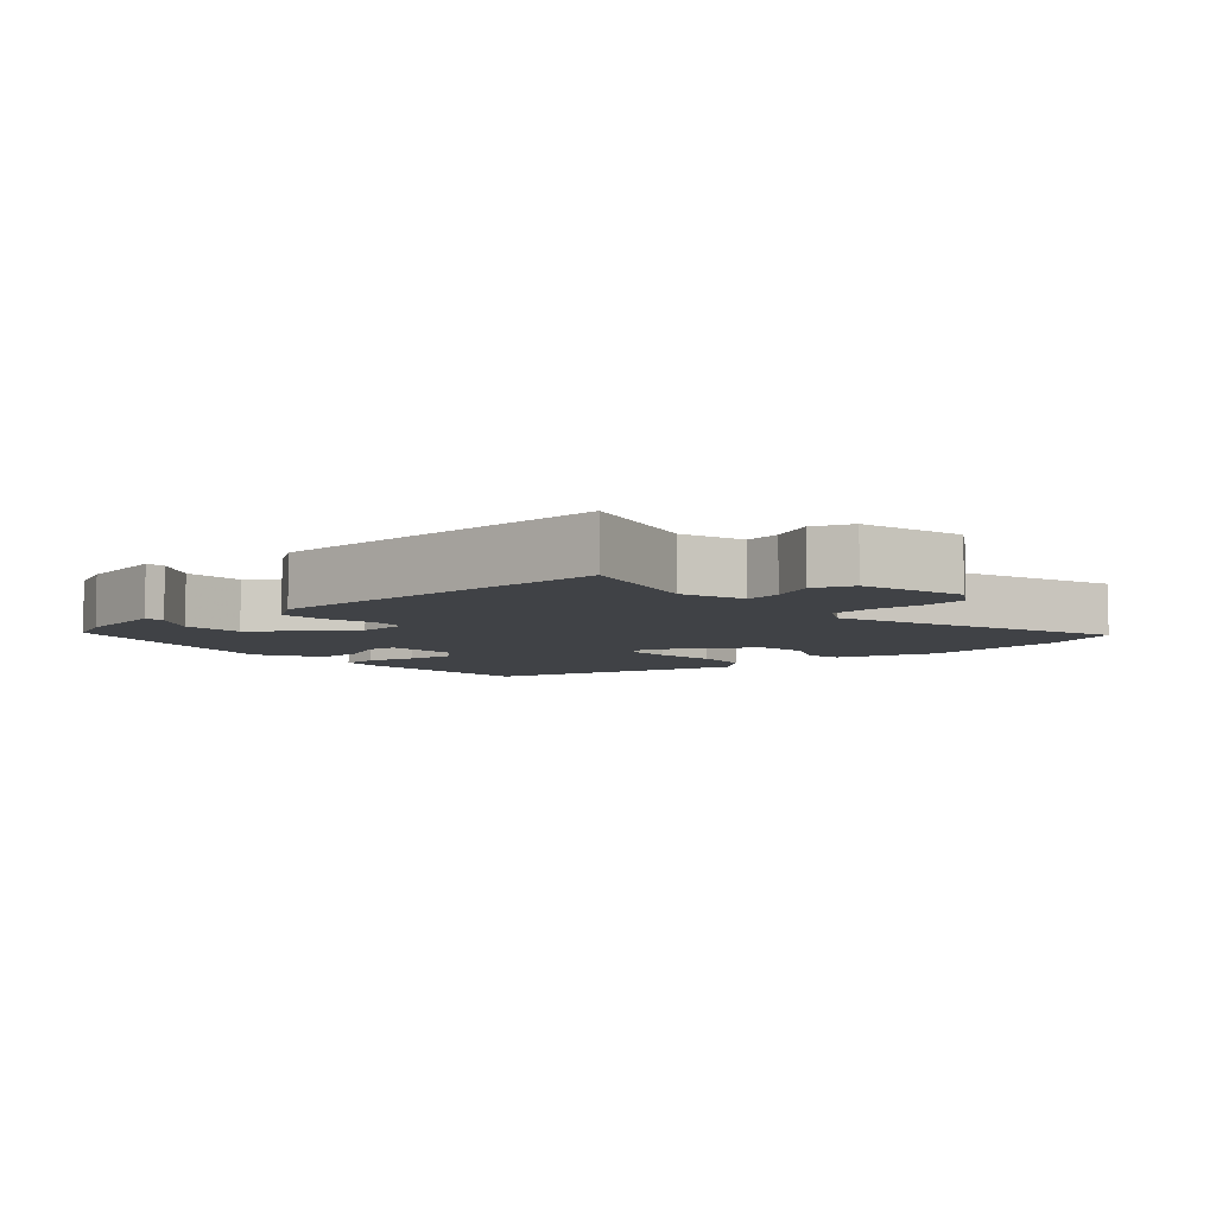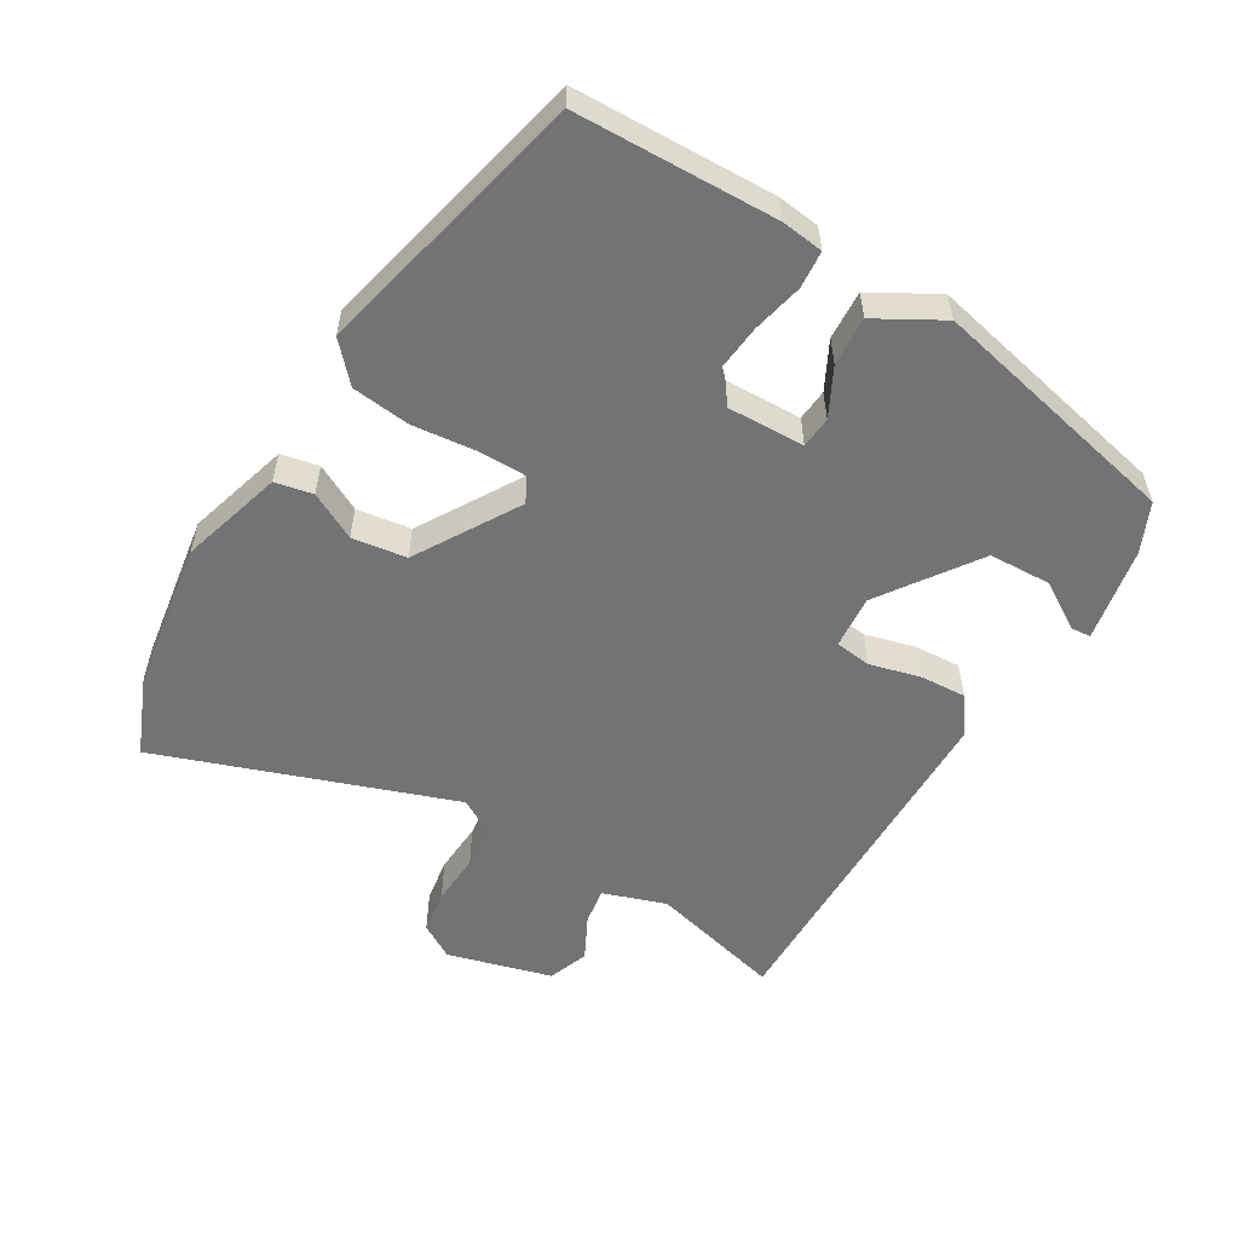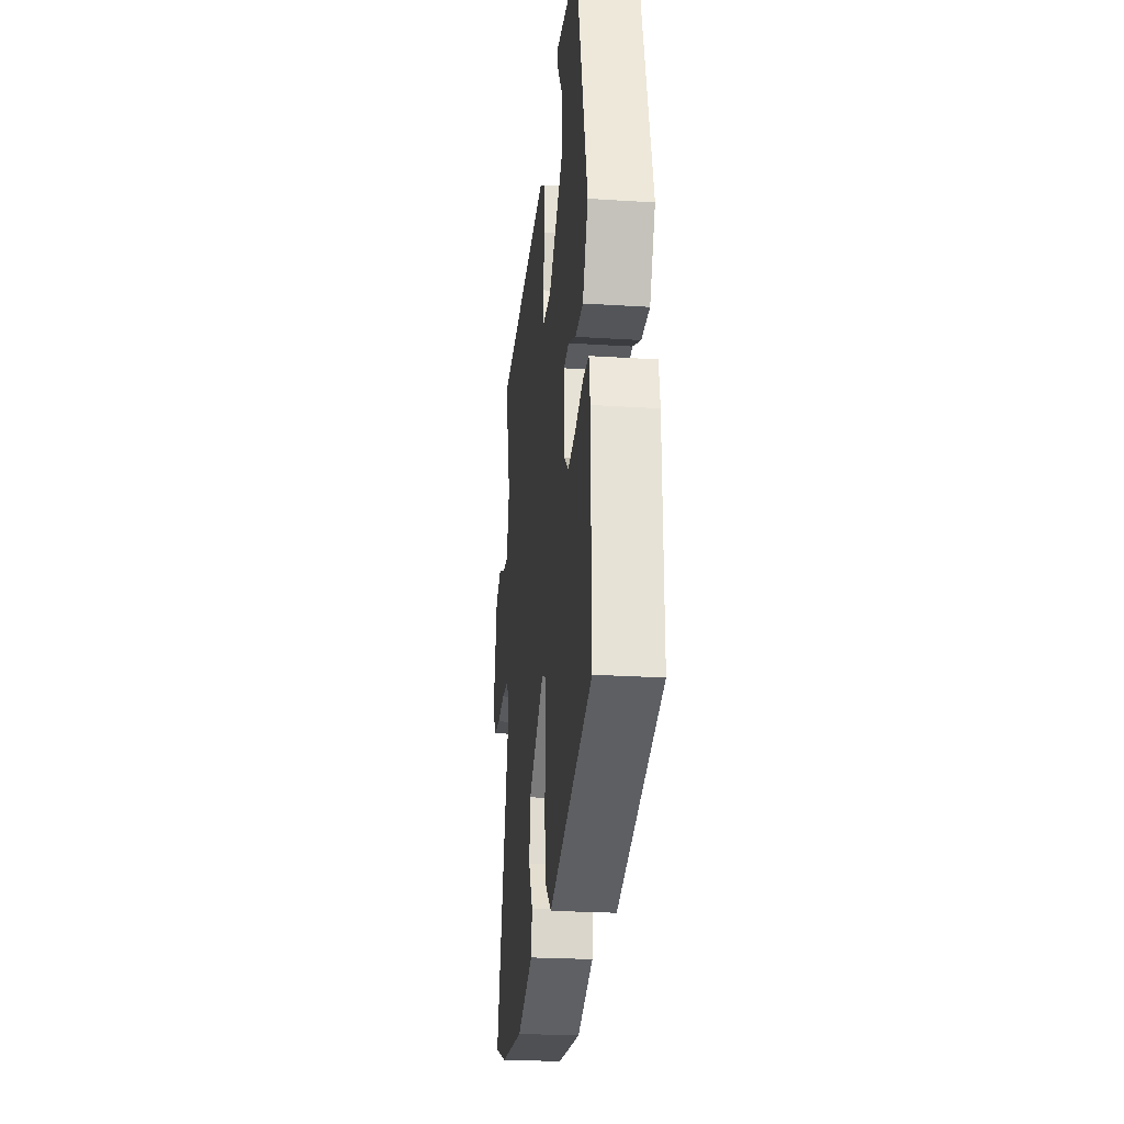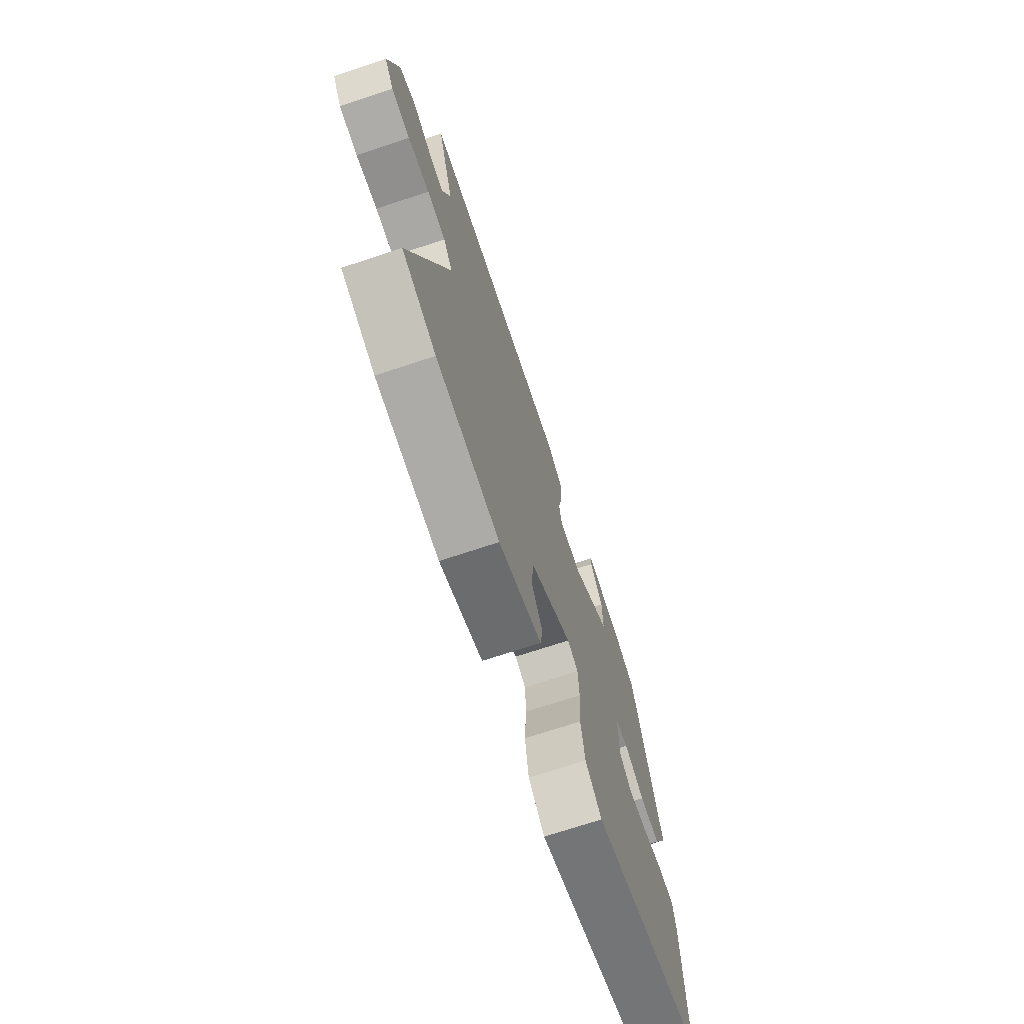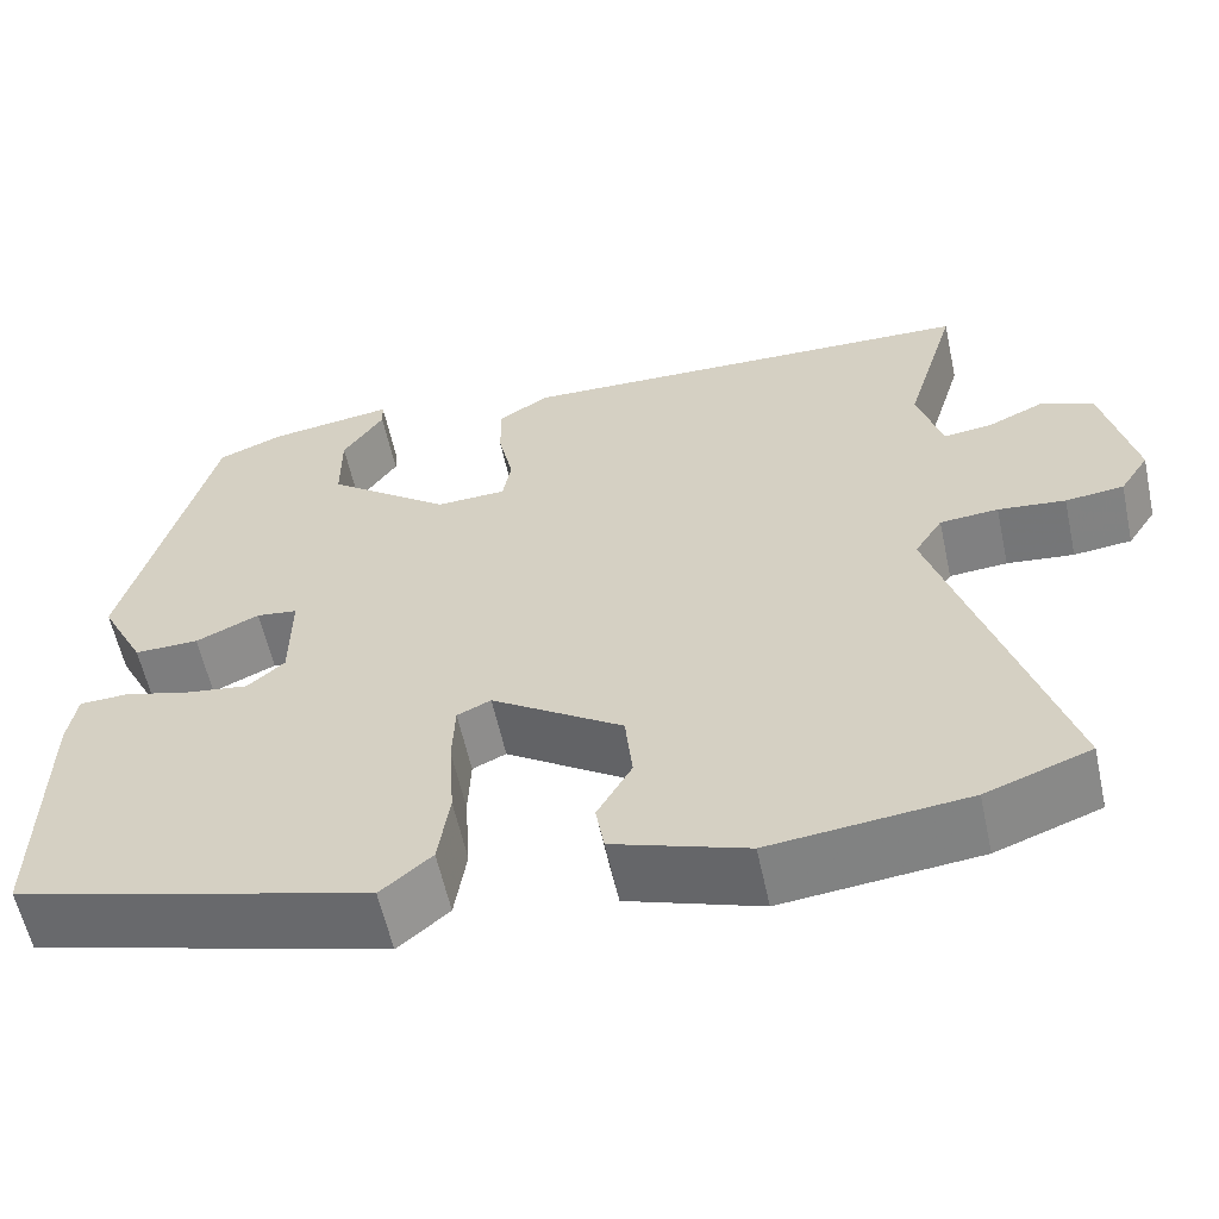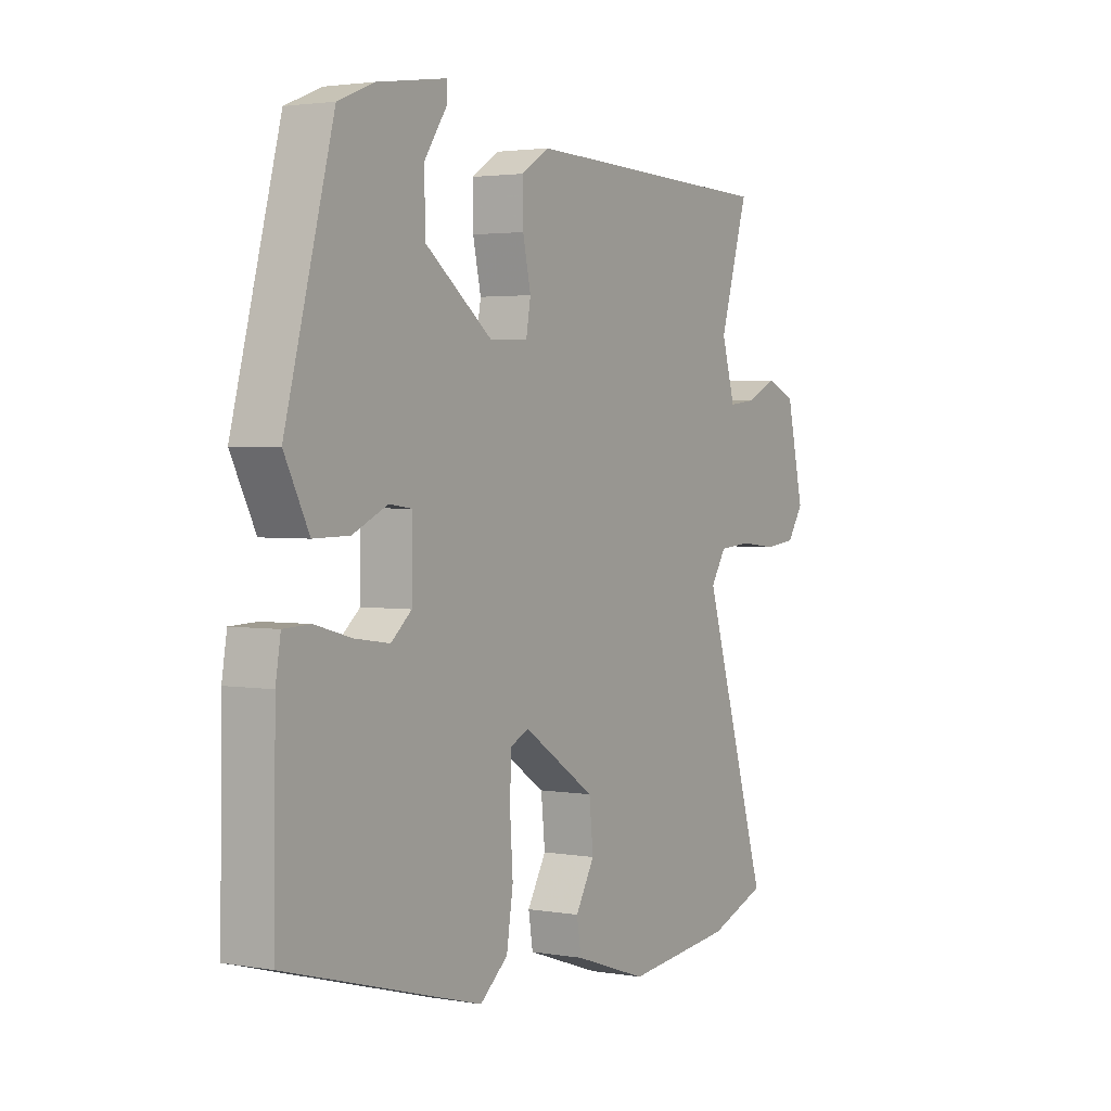
<metadata>
{"format":"obj","ext":"obj","renderer":"f3d","projection":"perspective","resolution":1024,"background":"white","views":[{"elev":-6.3,"azim":43.5,"up":"+Y"},{"elev":-55.7,"azim":-118.4,"up":"+Y"},{"elev":-24.9,"azim":-95.9,"up":"+Z"},{"elev":-71.0,"azim":108.4,"up":"+Z"},{"elev":-58.9,"azim":12.2,"up":"+Z"},{"elev":2.6,"azim":-58.7,"up":"+Z"}]}
</metadata>
<code>
v 0.554 0.07 0.489
v 0.497 0.07 0.299
v 0.524 0.07 0.207
v 0.577 0.07 0.213
v 0.641 0.07 0.242
v 0.698 0.07 0.218
v 0.733 0.07 0.066
v 0.701 0.07 0.017
v 0.637 0.07 0.01
v 0.563 0.07 0.018
v 0.499 0.07 0.013
v 0.468 0.07 -0.035
v 0.6 0.07 -0.463
v 0.485 0.07 -0.505
v 0.269 0.07 -0.528
v 0.122 0.07 -0.478
v 0.113 0.07 -0.423
v 0.151 0.07 -0.357
v 0.143 0.07 -0.278
v -0.001 0.07 -0.183
v -0.038 0.07 -0.2
v -0.041 0.07 -0.27
v -0.035 0.07 -0.362
v -0.048 0.07 -0.446
v -0.104 0.07 -0.493
v -0.494 0.07 -0.384
v -0.49 0.07 -0.095
v -0.48 0.07 -0.034
v -0.426 0.07 -0.032
v -0.353 0.07 -0.052
v -0.284 0.07 -0.062
v -0.243 0.07 -0.027
v -0.242 0.07 0.084
v -0.287 0.07 0.09
v -0.357 0.07 0.058
v -0.428 0.07 0.057
v -0.477 0.07 0.153
v -0.381 0.07 0.514
v -0.309 0.07 0.543
v -0.172 0.07 0.563
v -0.171 0.07 0.534
v -0.216 0.07 0.468
v -0.216 0.07 0.378
v -0.081 0.07 0.275
v -0.004 0.07 0.278
v 0.005 0.07 0.33
v -0.011 0.07 0.403
v -0.012 0.07 0.471
v 0.044 0.07 0.506
v 0.554 0 0.489
v 0.497 0 0.299
v 0.524 0 0.207
v 0.577 0 0.213
v 0.641 0 0.242
v 0.698 0 0.218
v 0.733 0 0.066
v 0.701 0 0.017
v 0.637 0 0.01
v 0.563 0 0.018
v 0.499 0 0.013
v 0.468 0 -0.035
v 0.6 0 -0.463
v 0.485 0 -0.505
v 0.269 0 -0.528
v 0.122 0 -0.478
v 0.113 0 -0.423
v 0.151 0 -0.357
v 0.143 0 -0.278
v -0.001 0 -0.183
v -0.038 0 -0.2
v -0.041 0 -0.27
v -0.035 0 -0.362
v -0.048 0 -0.446
v -0.104 0 -0.493
v -0.494 0 -0.384
v -0.49 0 -0.095
v -0.48 0 -0.034
v -0.426 0 -0.032
v -0.353 0 -0.052
v -0.284 0 -0.062
v -0.243 0 -0.027
v -0.242 0 0.084
v -0.287 0 0.09
v -0.357 0 0.058
v -0.428 0 0.057
v -0.477 0 0.153
v -0.381 0 0.514
v -0.309 0 0.543
v -0.172 0 0.563
v -0.171 0 0.534
v -0.216 0 0.468
v -0.216 0 0.378
v -0.081 0 0.275
v -0.004 0 0.278
v 0.005 0 0.33
v -0.011 0 0.403
v -0.012 0 0.471
v 0.044 0 0.506
f 49 1 2
f 48 49 2
f 47 48 2
f 46 47 2
f 45 46 2 3
f 44 45 3
f 40 41 42
f 39 40 42
f 38 39 42
f 37 38 42
f 37 42 43
f 36 37 43
f 35 36 43
f 34 35 43
f 33 34 43 44
f 28 29 30
f 27 28 30
f 26 27 30
f 25 26 30
f 24 25 30
f 23 24 30
f 22 23 30
f 21 22 30 31
f 20 21 31 32
f 16 17 18
f 15 16 18
f 14 15 18
f 13 14 18
f 12 13 18
f 11 12 18 19
f 8 9 10
f 7 8 10
f 6 7 10
f 5 6 10
f 4 5 10
f 3 4 10 11
f 44 3 11
f 33 44 11
f 32 33 11
f 20 32 11
f 11 19 20
f 51 50 98
f 51 98 97
f 51 97 96
f 51 96 95
f 52 51 95 94
f 52 94 93
f 91 90 89
f 91 89 88
f 91 88 87
f 91 87 86
f 92 91 86
f 92 86 85
f 92 85 84
f 92 84 83
f 93 92 83 82
f 79 78 77
f 79 77 76
f 79 76 75
f 79 75 74
f 79 74 73
f 79 73 72
f 79 72 71
f 80 79 71 70
f 81 80 70 69
f 67 66 65
f 67 65 64
f 67 64 63
f 67 63 62
f 67 62 61
f 68 67 61 60
f 59 58 57
f 59 57 56
f 59 56 55
f 59 55 54
f 59 54 53
f 60 59 53 52
f 60 52 93
f 60 93 82
f 60 82 81
f 60 81 69
f 69 68 60
f 1 50 51 2
f 2 51 52 3
f 3 52 53 4
f 4 53 54 5
f 5 54 55 6
f 6 55 56 7
f 7 56 57 8
f 8 57 58 9
f 9 58 59 10
f 10 59 60 11
f 11 60 61 12
f 12 61 62 13
f 13 62 63 14
f 14 63 64 15
f 15 64 65 16
f 16 65 66 17
f 17 66 67 18
f 18 67 68 19
f 19 68 69 20
f 20 69 70 21
f 21 70 71 22
f 22 71 72 23
f 23 72 73 24
f 24 73 74 25
f 25 74 75 26
f 26 75 76 27
f 27 76 77 28
f 28 77 78 29
f 29 78 79 30
f 30 79 80 31
f 31 80 81 32
f 32 81 82 33
f 33 82 83 34
f 34 83 84 35
f 35 84 85 36
f 36 85 86 37
f 37 86 87 38
f 38 87 88 39
f 39 88 89 40
f 40 89 90 41
f 41 90 91 42
f 42 91 92 43
f 43 92 93 44
f 44 93 94 45
f 45 94 95 46
f 46 95 96 47
f 47 96 97 48
f 48 97 98 49
f 49 98 50 1

</code>
